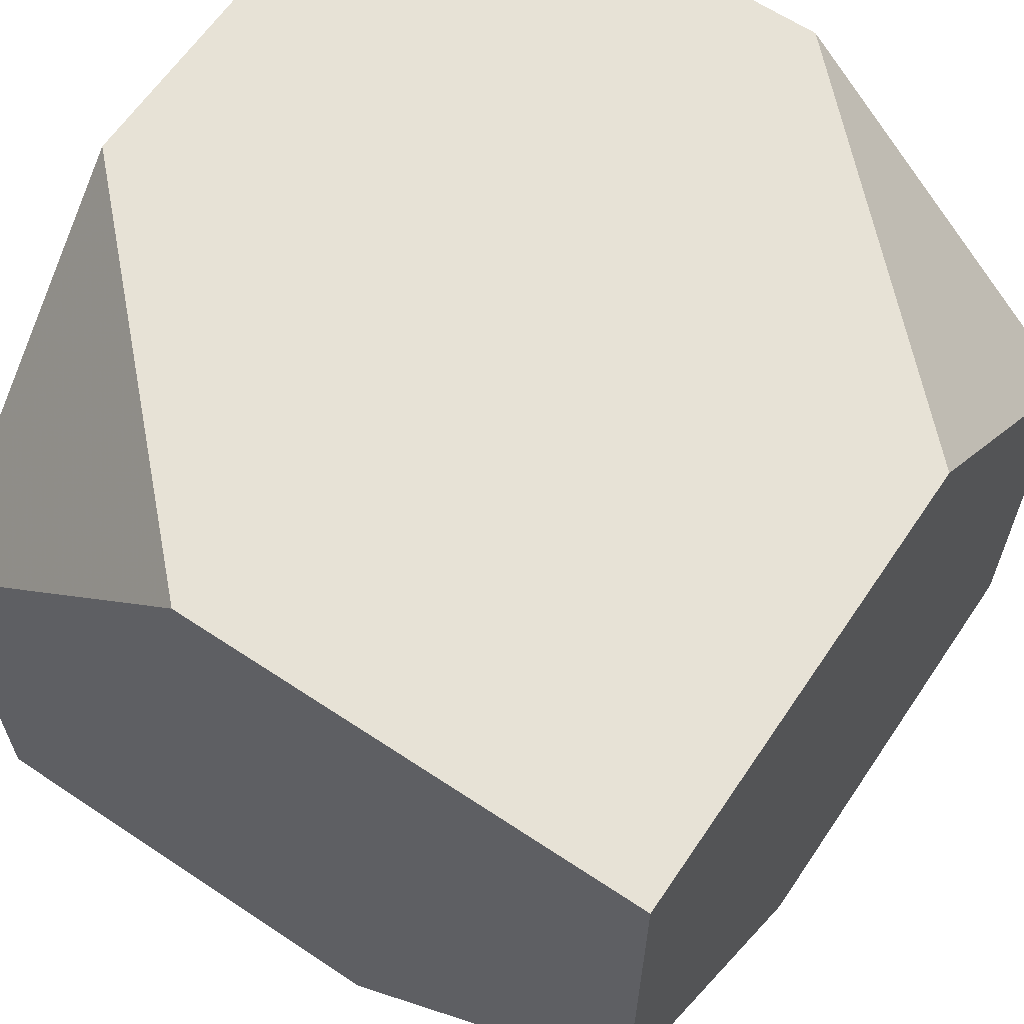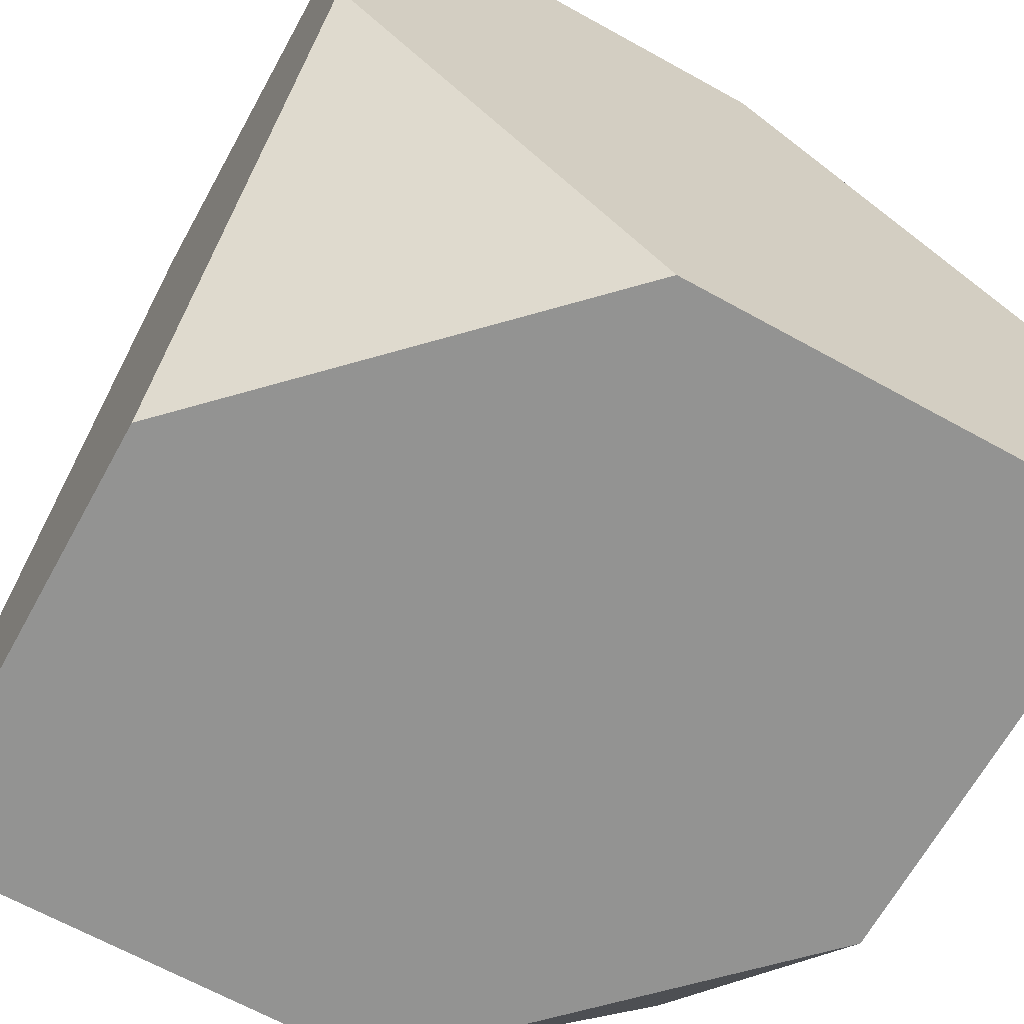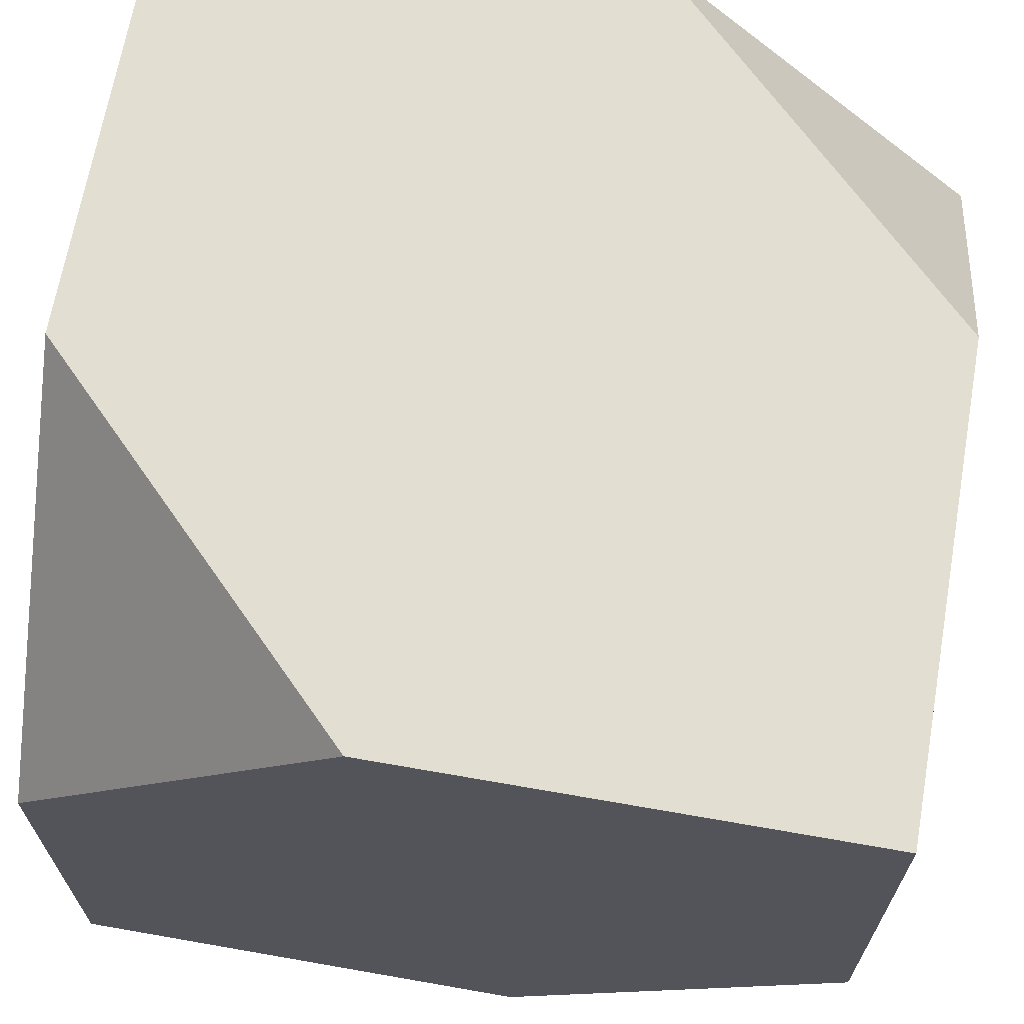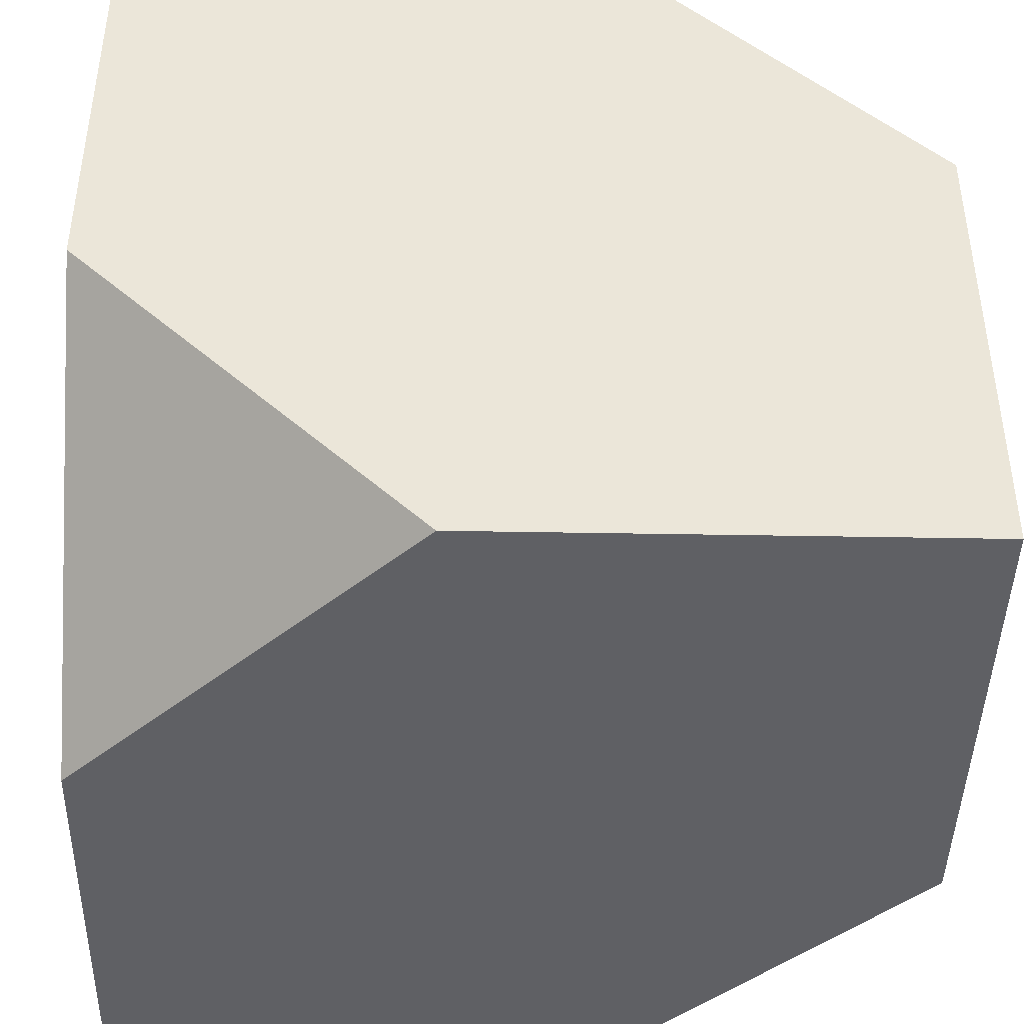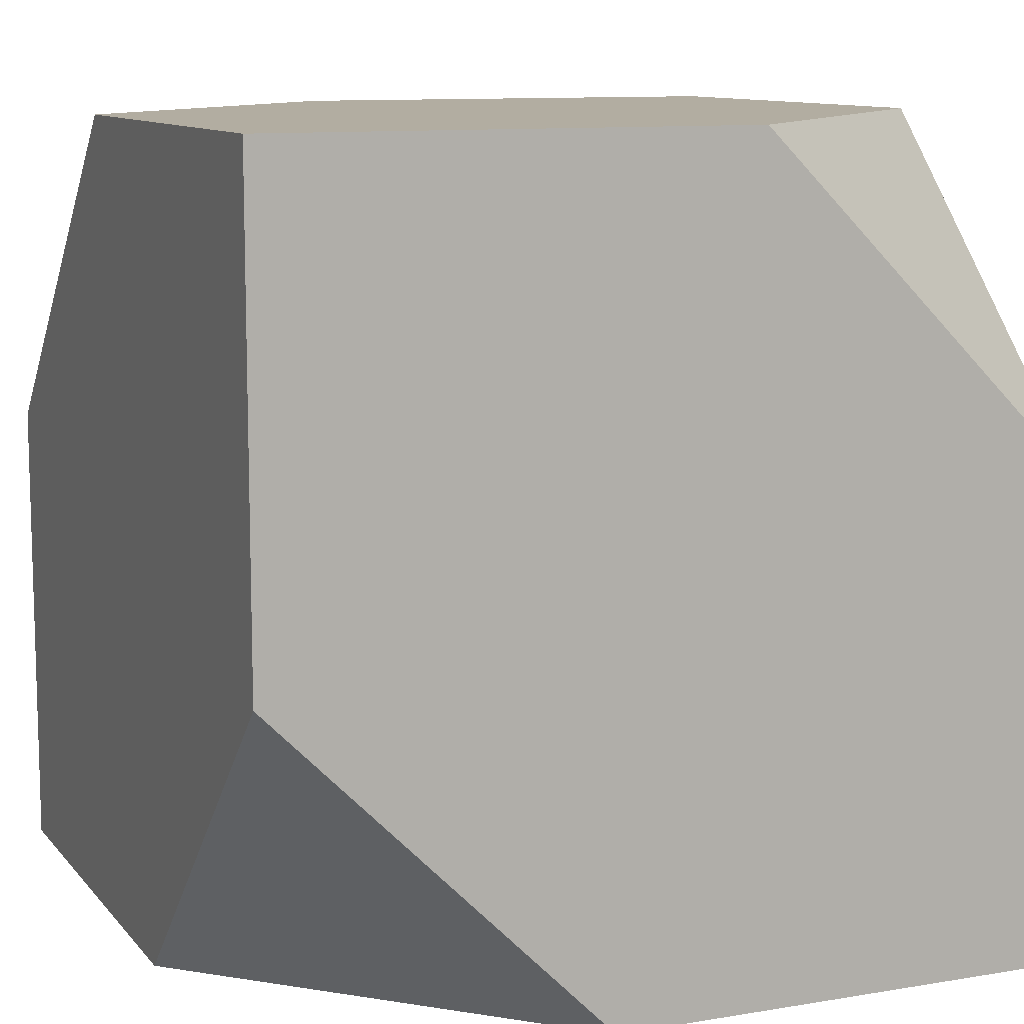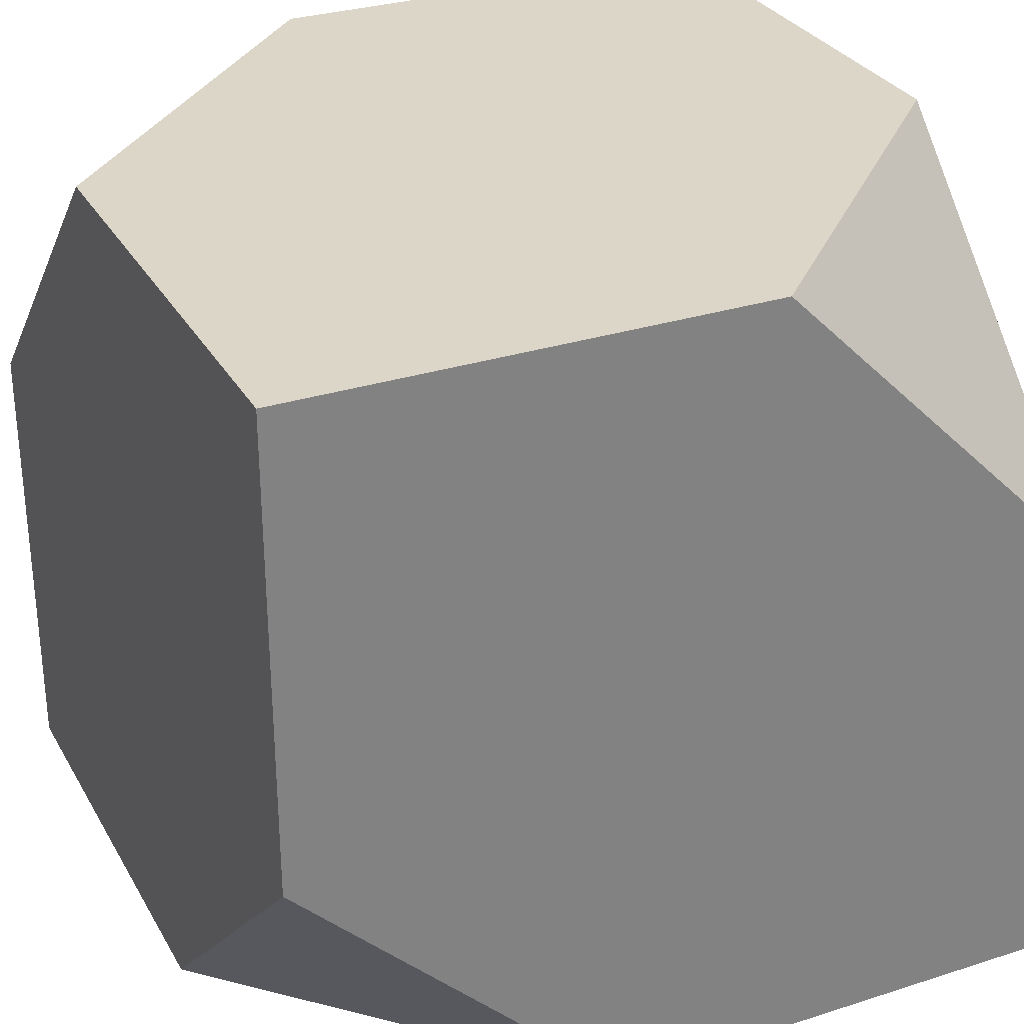
<metadata>
{"format":"obj","ext":"obj","renderer":"f3d","projection":"perspective","resolution":1024,"background":"white","views":[{"elev":63.0,"azim":34.0,"up":"+Z"},{"elev":-66.6,"azim":-29.0,"up":"+Y"},{"elev":67.4,"azim":100.0,"up":"+Y"},{"elev":-43.4,"azim":-1.2,"up":"+Y"},{"elev":10.5,"azim":-23.0,"up":"+Y"},{"elev":30.2,"azim":65.1,"up":"+Z"}]}
</metadata>
<code>
v 0.8536 0.8536 -0.8536
v -0.8536 0.8536 0.8536
v -0.8536 -0.8536 -0.8536
v 0.8536 0.1464 0.8536
v 0.8536 -0.1464 -0.8536
v -0.8536 -0.1464 0.8536
v -0.8536 0.1464 -0.8536
v 0.8536 0.8536 0.1464
v 0.8536 -0.8536 -0.1464
v -0.8536 -0.8536 0.1464
v -0.8536 0.8536 -0.1464
v 0.1464 0.8536 0.8536
v 0.1464 -0.8536 -0.8536
v -0.1464 -0.8536 0.8536
v -0.1464 0.8536 -0.8536
v 0.8536 -0.8536 0.8536
f 16 9 5 1 8 4
f 16 14 10 3 13 9
f 1 5 13 3 7 15
f 1 15 11 2 12 8
f 2 6 14 16 4 12
f 2 11 7 3 10 6
f 4 8 12
f 5 9 13
f 6 10 14
f 7 11 15

</code>
